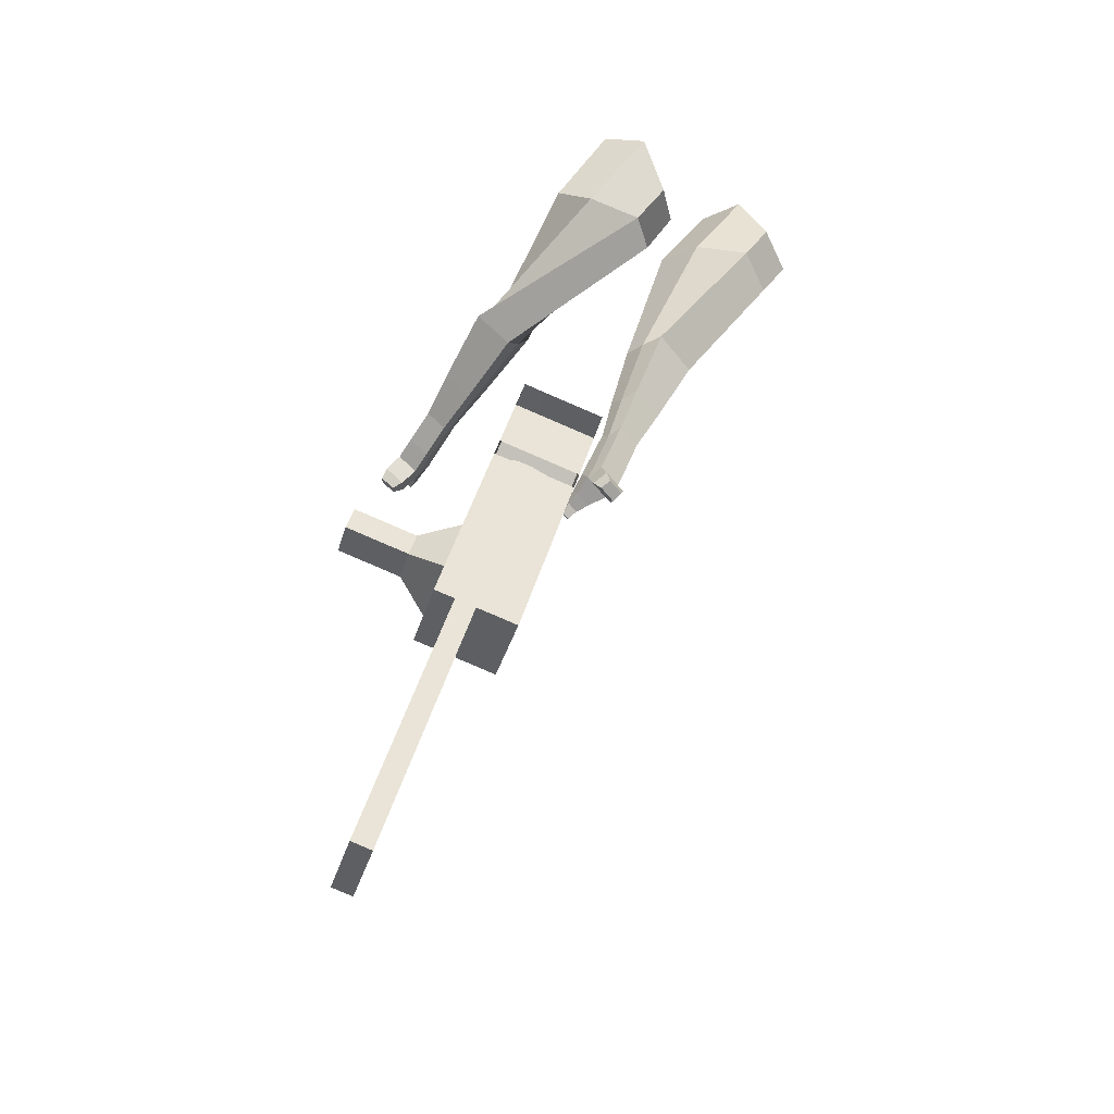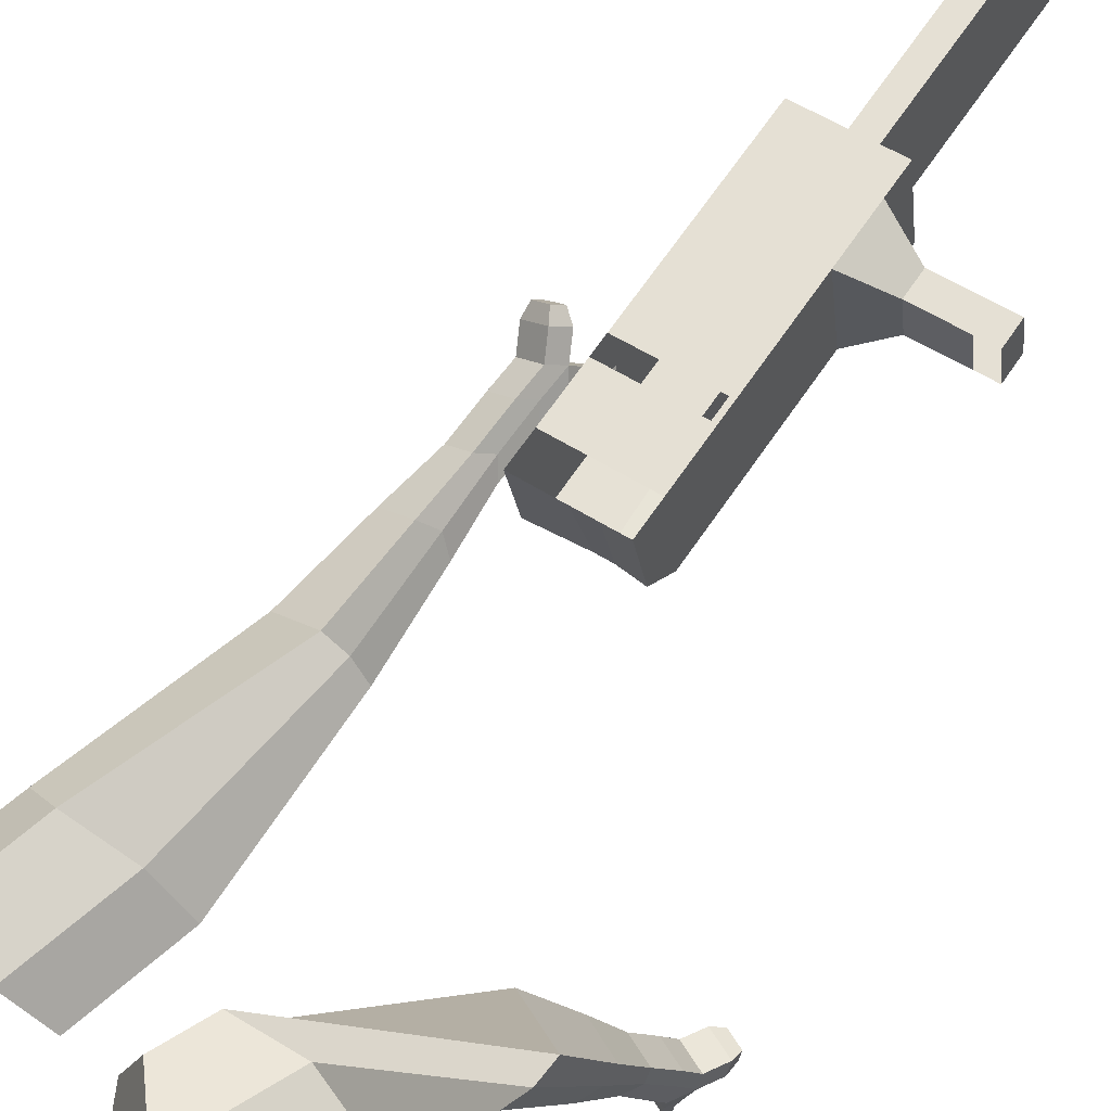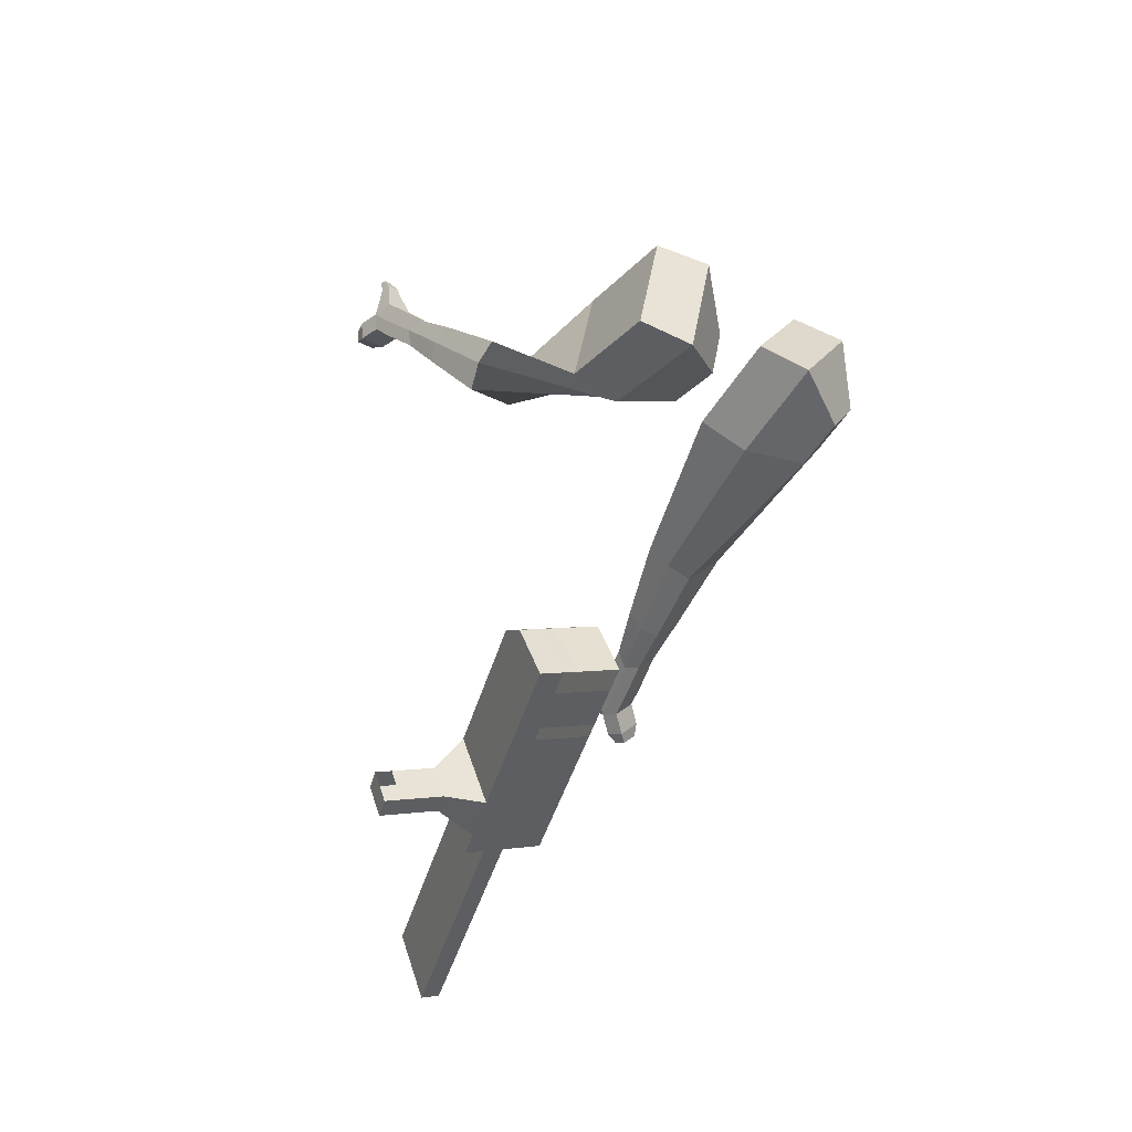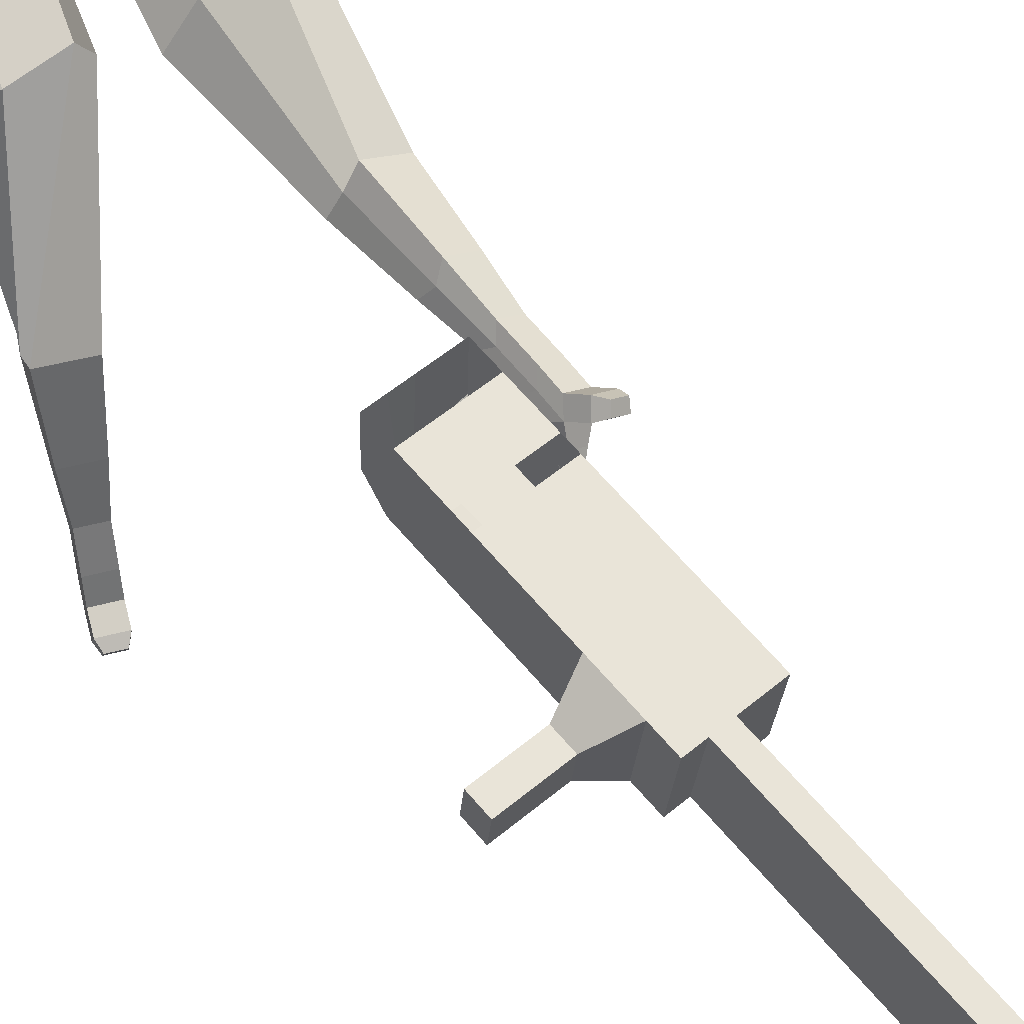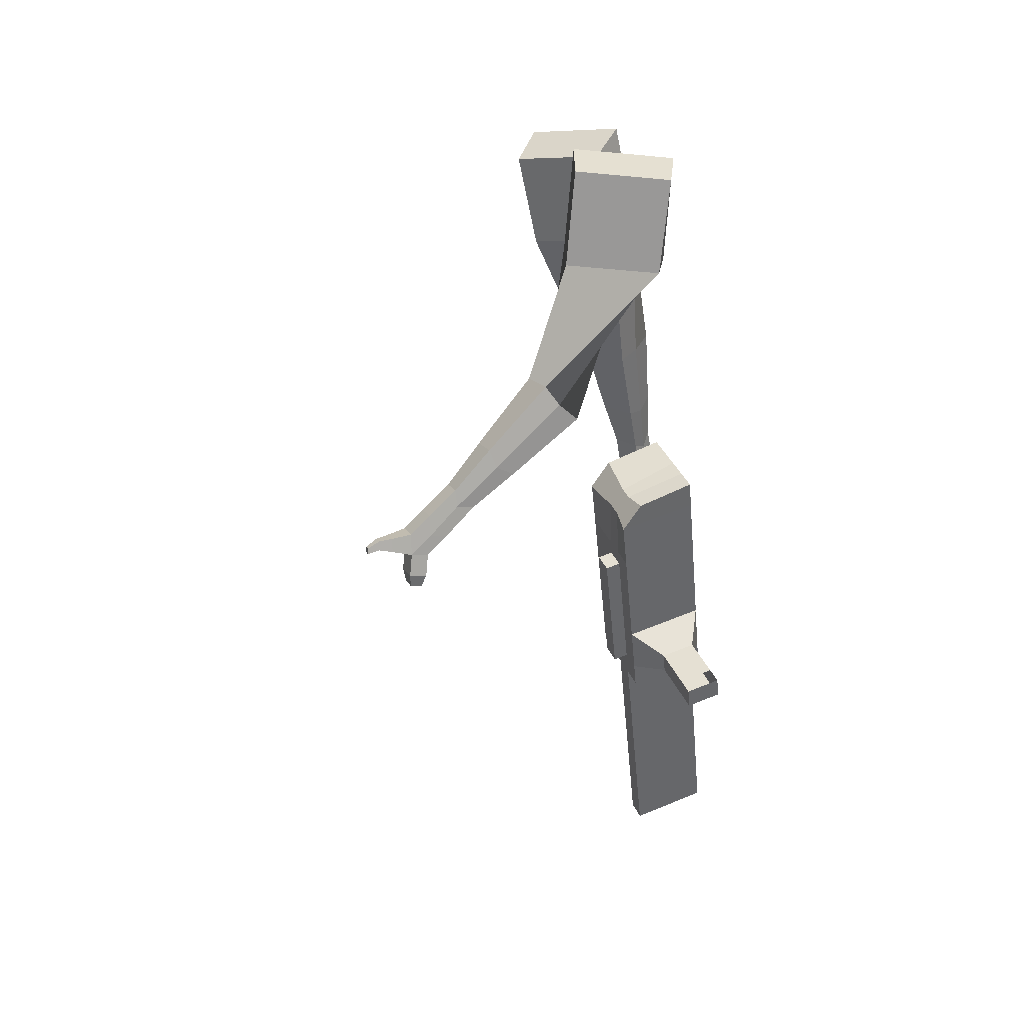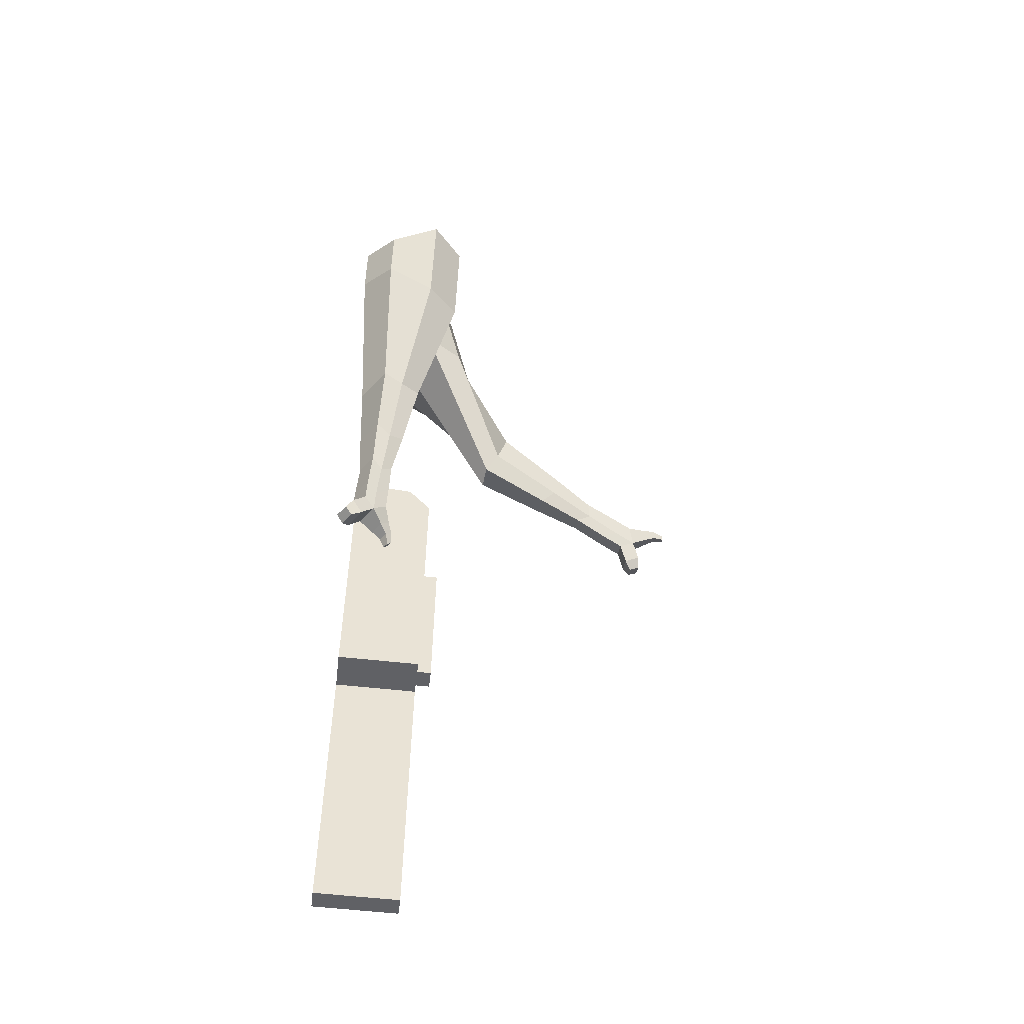
<metadata>
{"format":"obj","ext":"obj","renderer":"f3d","projection":"perspective","resolution":1024,"background":"white","views":[{"elev":-38.3,"azim":170.7,"up":"+Z"},{"elev":64.4,"azim":17.1,"up":"+Y"},{"elev":48.0,"azim":168.6,"up":"+Z"},{"elev":66.6,"azim":122.6,"up":"+Y"},{"elev":58.1,"azim":72.8,"up":"+Z"},{"elev":-66.1,"azim":-90.3,"up":"+Z"}]}
</metadata>
<code>
o Cube.046_Cube.010
v 155.2 639.5 -1222
v 179.9 420.6 -1217
v 219.2 641.9 -1433
v 243.9 423 -1428
v -54.26 614.5 -1286
v -29.57 395.5 -1281
v 9.748 616.9 -1497
v 34.44 397.9 -1492
v 67.07 636.2 -931.8
v 91.76 417.2 -926.9
v -117.7 392.2 -990.7
v -142.4 611.1 -995.7
v 27.18 634.7 -800.4
v 51.87 415.7 -795.5
v -157.6 390.6 -859.3
v -182.3 609.6 -864.3
v 3.623 633.8 -722.8
v 25.68 474.7 -732.1
v -183.8 449.6 -796
v -205.8 608.7 -786.7
v 80.82 636.7 -977.1
v 105.5 417.7 -972.2
v -128.6 611.6 -1041
v -104 392.7 -1036
v 196.6 641.1 -1359
v 221.3 422.1 -1354
v -12.85 616 -1423
v 11.84 397.1 -1418
v 114.5 629.4 -1465
v 139.2 410.4 -1460
v 50.47 627 -1254
v 75.16 408 -1249
v -37.66 623.7 -963.8
v -12.97 404.7 -958.8
v -77.54 622.1 -832.4
v -48.59 413.8 -814.5
v -101.1 621.3 -754.7
v -66.26 453.6 -771.8
v 0.7787 405.2 -1004
v -23.91 624.2 -1009
v 116.6 409.6 -1386
v 91.88 628.6 -1391
v 166.8 635.7 -1449
v 127.5 414.3 -1233
v 39.39 411 -942.8
v -13.28 418 -803.7
v -30.95 457.8 -761
v 28.45 630.4 -993.1
v 144.2 634.8 -1375
v 191.5 416.7 -1444
v 102.8 633.3 -1238
v 14.7 629.9 -947.8
v -25.18 628.4 -816.4
v -48.74 627.5 -738.8
v 53.14 411.5 -988.1
v 168.9 415.9 -1370
v 57.77 370.5 -987.2
v 5.401 364.2 -1003
v 173.6 374.9 -1369
v 121.2 368.6 -1385
v 79.78 367 -1248
v 132.1 373.3 -1232
v 280.2 590.2 -1292
v 261.9 589.5 -1232
v 272.8 492.6 -1230
v 291.2 493.3 -1290
v 325.5 595.6 -1278
v 307.2 594.9 -1218
v 318.1 498.1 -1216
v 336.4 498.7 -1276
v 394.8 603.9 -1257
v 376.5 603.2 -1197
v 387.4 506.3 -1195
v 405.7 507 -1255
v 439.3 609.2 -1244
v 421 608.5 -1183
v 431.9 511.7 -1181
v 450.3 512.4 -1242
v 401.8 424.7 -2137
v 349.4 418.4 -2153
v 324.8 637.4 -2158
v 377.1 643.6 -2142
f 25 26 4 3
f 29 30 8 7
f 27 28 6 5
f 22 21 9 10
f 42 27 5 31
f 56 26 2 44
f 10 9 13 14
f 55 22 10 45
f 23 24 11 12
f 46 14 18 47
f 45 10 14 46
f 12 11 15 16
f 33 12 16 35
f 54 47 18 17
f 16 15 19 20
f 14 13 17 18
f 5 6 24 23
f 44 2 22 55
f 31 5 23 40
f 2 1 21 22
f 50 4 26 56
f 29 7 27 42
f 7 8 28 27
f 26 25 63 66
f 43 29 42 49
f 8 30 41 28
f 51 31 40 48
f 6 32 39 24
f 20 19 38 37
f 52 33 35 53
f 11 34 36 15
f 15 36 38 19
f 24 39 34 11
f 28 41 32 6
f 49 42 31 51
f 30 29 81 80
f 3 4 50 43
f 25 49 51 1
f 9 52 53 13
f 1 51 48 21
f 3 43 49 25
f 30 50 56 41
f 32 41 60 61
f 37 38 47 54
f 34 45 46 36
f 36 46 47 38
f 39 55 45 34
f 55 39 58 57
f 61 62 57 58
f 60 59 62 61
f 39 32 61 58
f 44 55 57 62
f 41 56 59 60
f 56 44 62 59
f 66 63 67 70
f 1 2 65 64
f 2 26 66 65
f 25 1 64 63
f 69 70 74 73
f 64 65 69 68
f 65 66 70 69
f 63 64 68 67
f 73 74 78 77
f 67 68 72 71
f 70 67 71 74
f 68 69 73 72
f 76 77 78 75
f 71 72 76 75
f 74 71 75 78
f 82 79 80 81
f 50 30 80 79
f 43 50 79 82
f 29 43 82 81
o Cube.048_Cube.024
v -540.4 494.2 154
v -675.8 318.4 58.41
v -411.1 505.3 -49.84
v -545.8 329.4 -145
v -694.6 619.4 -6.908
v -764 529.3 -55.9
v -628.3 625.1 -111.4
v -697.3 535.1 -159.8
v -389.9 437.4 -491.7
v -297.3 514 -452
v -372.1 614.4 -470.9
v -464.8 537.8 -510.5
v -314.7 477.3 -690.8
v -246.5 533.6 -661.6
v -301.6 607.3 -675.5
v -369.7 551 -704.7
v -267.3 505 -815.1
v -217.5 546.2 -793.7
v -257.7 600.1 -803.9
v -307.5 558.9 -825.2
v -493 592.6 -75.35
v -635.8 406.4 -175.3
v -630.4 580.8 141
v -774.2 394.1 39.54
v -330 567 -465.5
v -428.3 485.7 -507.6
v -265.6 573.6 -685.3
v -337.9 513.8 -716.3
v -226.9 576.5 -823.6
v -279.7 532.8 -846.3
v -233.3 509.4 -902.7
v -183.5 550.5 -881.4
v -193 586.1 -921.4
v -245.8 542.4 -944
v -273.6 567.8 -921.4
v -223.8 608.9 -900.1
v -209.7 513.6 -966
v -159.9 554.7 -944.6
v -169.4 590.3 -984.6
v -222.2 546.6 -1007
v -250 572 -984.6
v -200.2 613.1 -963.3
v -171.9 504.1 -997.1
v -139.9 530.5 -983.4
v -146 553.4 -1009
v -180 525.3 -1024
v -229.5 578.7 -1052
v -257.3 604.1 -1030
v -207.5 645.2 -1008
v -176.7 622.4 -1030
v -146.6 496.2 -1018
v -125 514 -1009
v -129.1 529.5 -1026
v -152 510.5 -1036
v -127.2 496.6 -1047
v -113.7 507.8 -1041
v -116.3 517.4 -1052
v -130.6 505.6 -1058
v -229.5 607.4 -1069
v -248 624.2 -1054
v -214.9 651.6 -1040
v -194.4 636.4 -1054
v -236 580.8 357.3
v -324.9 356.4 369
v -105.4 515.5 166.8
v -193.2 294.2 176.2
v -407.6 575.5 168
v -453.2 460.5 174
v -333.5 546 67.95
v -385.7 428.6 75.11
v -69.52 158.7 -96.26
v 25.14 172.9 -15.08
v 89.37 239.4 -99.36
v -2.711 225.6 -180.5
v 39.37 -12.8 -171.2
v 108.8 -4.705 -109.7
v 157.9 44.44 -171.6
v 88.49 36.34 -233.1
v 110.1 -118.9 -218.1
v 160.8 -113 -173.2
v 196.7 -77.08 -218.4
v 146 -83 -263.4
v -192.7 561.8 107.8
v -297 324.3 118.6
v -342.4 628.6 310.9
v -436.8 390.3 323.3
v 63.45 198.8 -54.11
v -36.75 187.1 -142.9
v 143.1 4.183 -145.3
v 69.46 -4.414 -210.6
v 191.4 -117.8 -203.9
v 137.6 -124.1 -251.6
v 146.5 -200.2 -248.5
v 197.2 -194.3 -203.6
v 234.8 -204.4 -241.5
v 181 -210.7 -289.2
v 188.4 -168.8 -299.9
v 239.1 -162.9 -254.9
v 173.4 -258 -271.2
v 224.1 -252.1 -226.3
v 261.7 -262.1 -264.2
v 207.8 -268.4 -311.9
v 215.2 -226.5 -322.6
v 265.9 -220.6 -277.6
v 185.9 -305.2 -260.8
v 218.5 -301.3 -231.9
v 242.7 -307.8 -256.3
v 208.1 -311.9 -287
v 244.2 -284.7 -350.8
v 251.6 -242.9 -361.5
v 302.3 -236.9 -316.6
v 298.1 -278.5 -303.1
v 193 -337.5 -253.7
v 215 -335 -234.2
v 231.3 -339.3 -250.7
v 207.9 -342.1 -271.4
v 207.1 -368.8 -257.1
v 220.8 -367.2 -244.9
v 231 -370 -255.2
v 216.4 -371.7 -268.1
v 273.8 -285.5 -365.8
v 278.7 -257.7 -372.9
v 312.5 -253.7 -343
v 309.6 -281.3 -334.1
f 83 84 86 85
f 90 89 93 94
f 89 90 88 87
f 105 106 84 83
f 103 89 87 105
f 104 86 84 106
f 94 93 97 98
f 103 85 92 107
f 104 90 94 108
f 85 86 91 92
f 110 98 102 112
f 107 92 96 109
f 108 94 98 110
f 92 91 95 96
f 101 111 115 118
f 96 95 99 100
f 98 97 101 102
f 109 96 100 111
f 97 109 111 101
f 100 99 113 114
f 91 108 110 95
f 93 107 109 97
f 95 110 112 99
f 86 104 108 91
f 89 103 107 93
f 90 104 106 88
f 85 103 105 83
f 87 88 106 105
f 117 118 124 123
f 113 116 122 119
f 102 101 118 117
f 111 100 114 115
f 99 112 116 113
f 112 102 117 116
f 124 121 132 131
f 120 119 125 126
f 115 114 120 121
f 118 115 121 124
f 116 117 123 122
f 114 113 119 120
f 128 127 135 136
f 119 122 128 125
f 121 120 126 127
f 122 121 127 128
f 131 132 144 143
f 122 123 130 129
f 123 124 131 130
f 121 122 129 132
f 136 135 139 140
f 127 126 134 135
f 125 128 136 133
f 126 125 133 134
f 138 137 140 139
f 135 134 138 139
f 133 136 140 137
f 134 133 137 138
f 144 141 142 143
f 129 130 142 141
f 132 129 141 144
f 130 131 143 142
f 145 146 148 147
f 152 151 155 156
f 151 152 150 149
f 167 168 146 145
f 165 151 149 167
f 166 148 146 168
f 156 155 159 160
f 165 147 154 169
f 166 152 156 170
f 147 148 153 154
f 172 160 164 174
f 169 154 158 171
f 170 156 160 172
f 154 153 157 158
f 163 173 177 180
f 158 157 161 162
f 160 159 163 164
f 171 158 162 173
f 159 171 173 163
f 162 161 175 176
f 153 170 172 157
f 155 169 171 159
f 157 172 174 161
f 148 166 170 153
f 151 165 169 155
f 152 166 168 150
f 147 165 167 145
f 149 150 168 167
f 179 180 186 185
f 175 178 184 181
f 164 163 180 179
f 173 162 176 177
f 161 174 178 175
f 174 164 179 178
f 186 183 194 193
f 182 181 187 188
f 177 176 182 183
f 180 177 183 186
f 178 179 185 184
f 176 175 181 182
f 190 189 197 198
f 181 184 190 187
f 183 182 188 189
f 184 183 189 190
f 193 194 206 205
f 184 185 192 191
f 185 186 193 192
f 183 184 191 194
f 198 197 201 202
f 189 188 196 197
f 187 190 198 195
f 188 187 195 196
f 200 199 202 201
f 197 196 200 201
f 195 198 202 199
f 196 195 199 200
f 206 203 204 205
f 191 192 204 203
f 194 191 203 206
f 192 193 205 204

</code>
